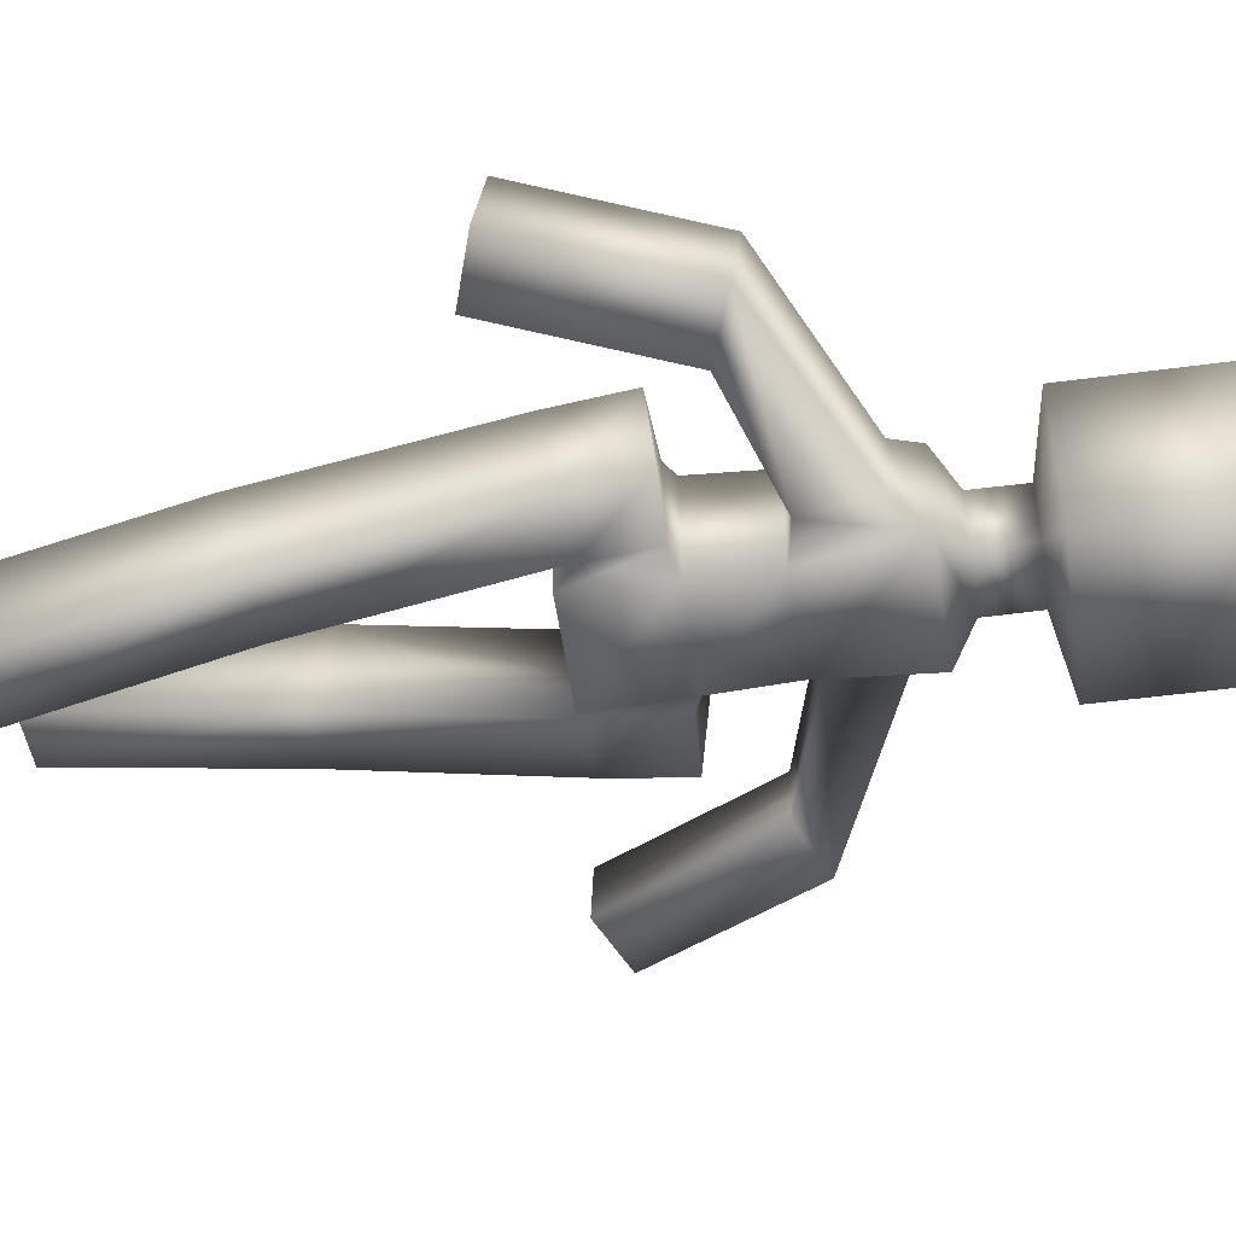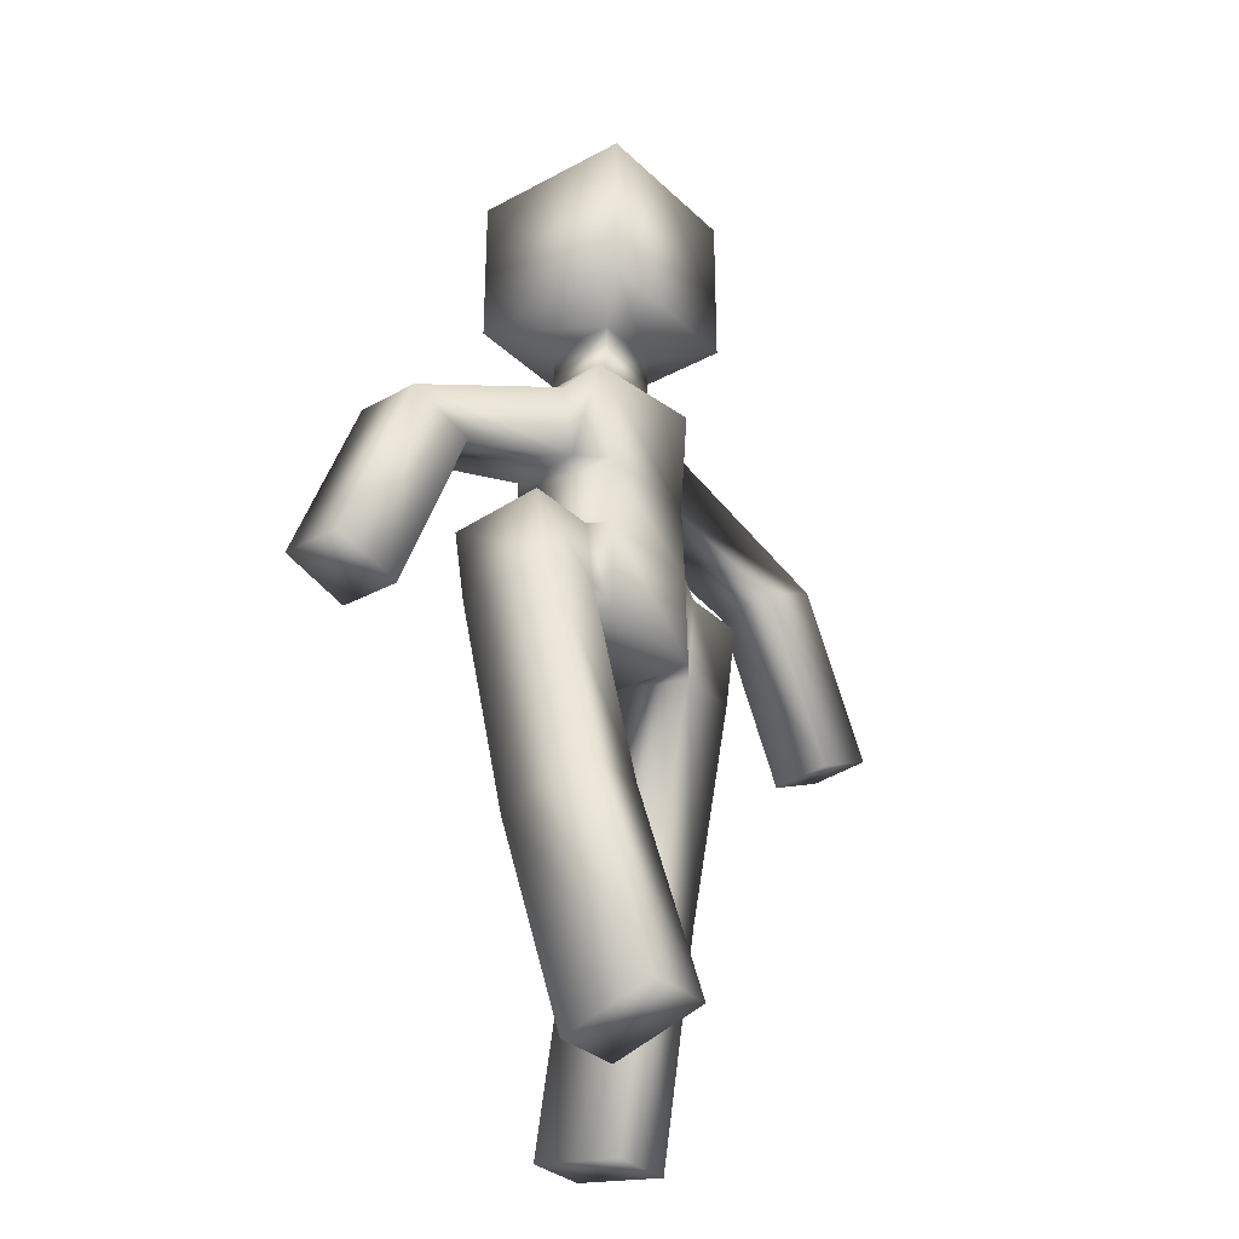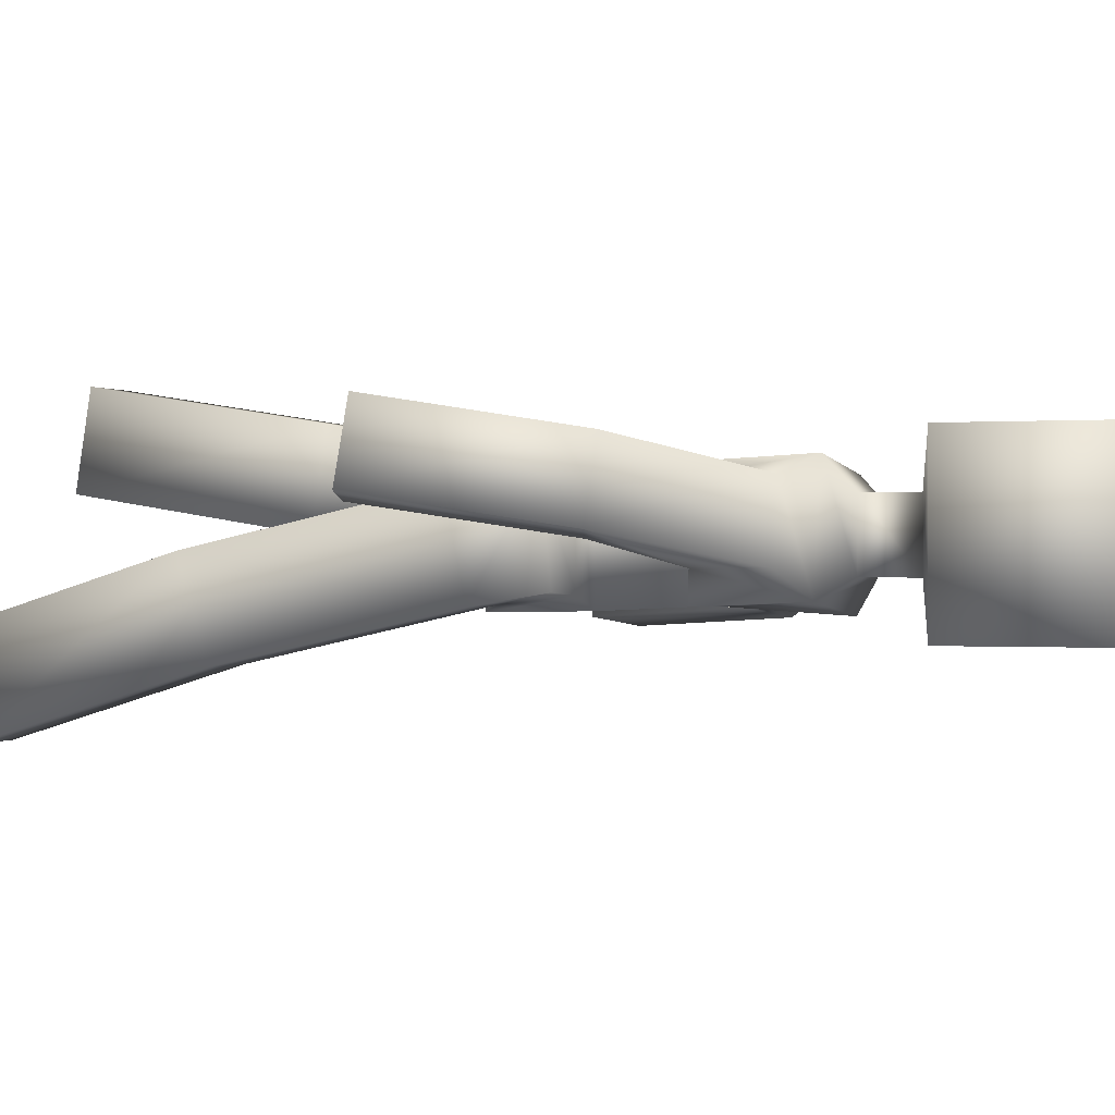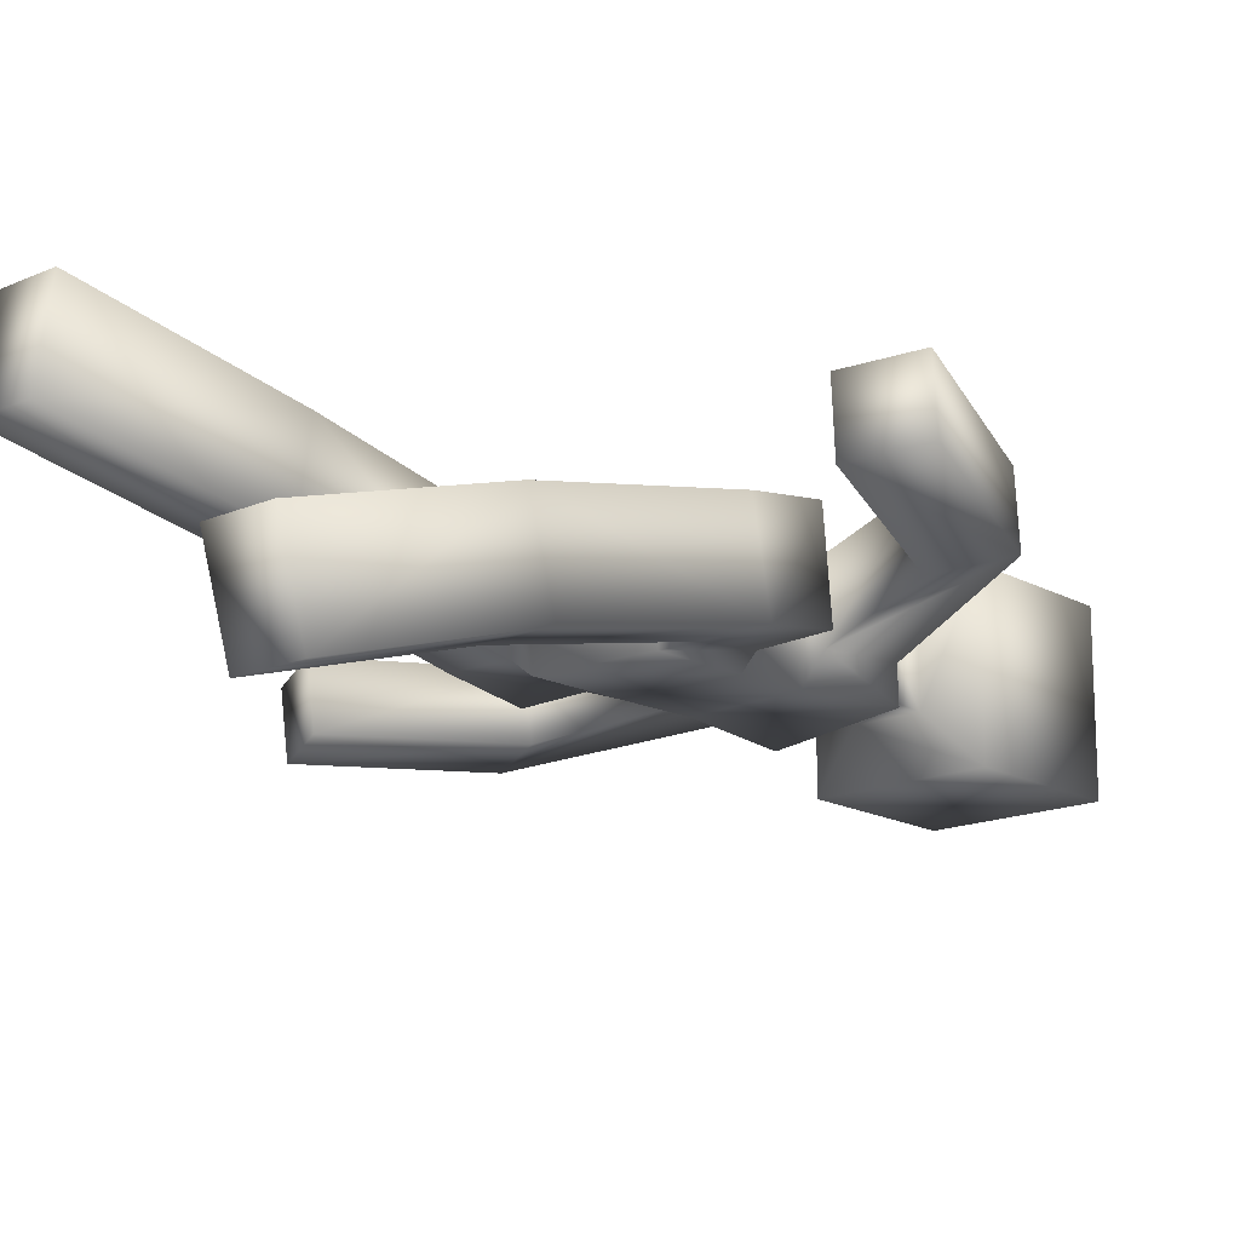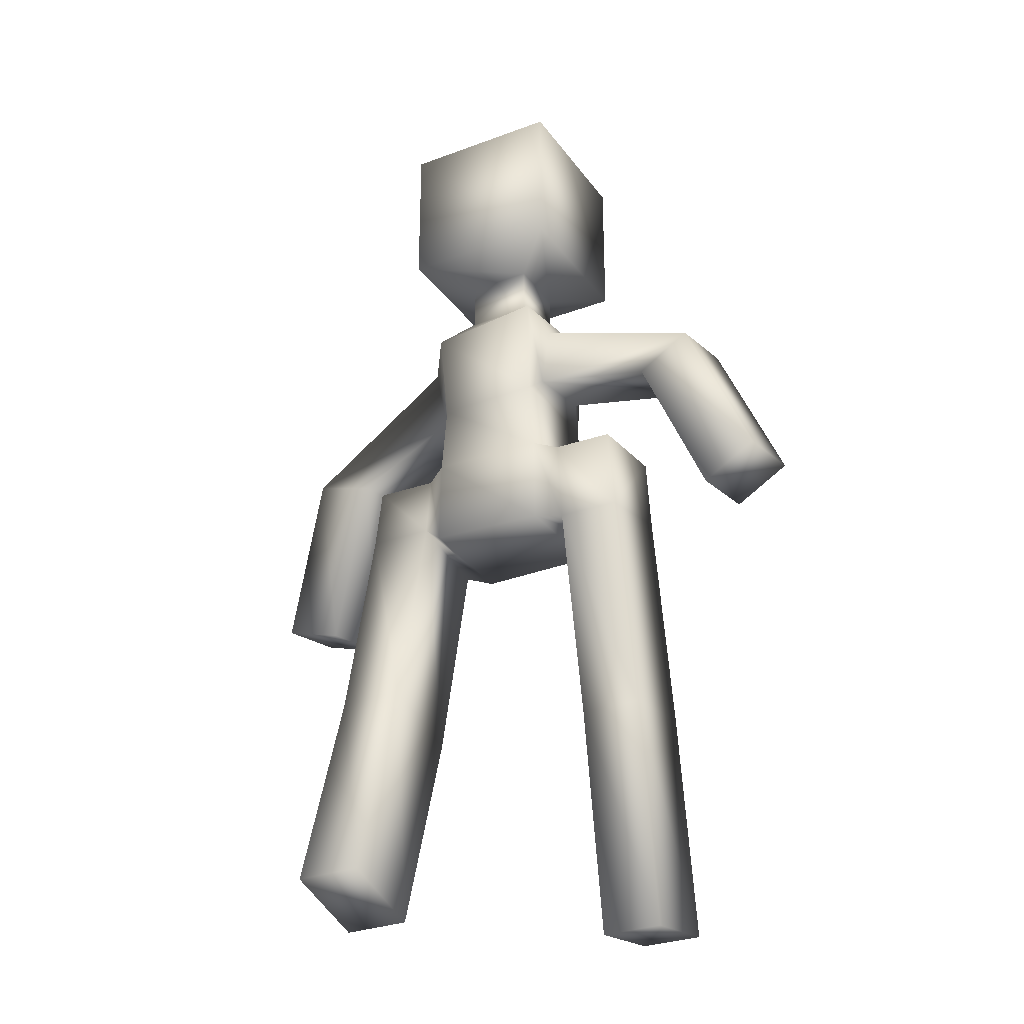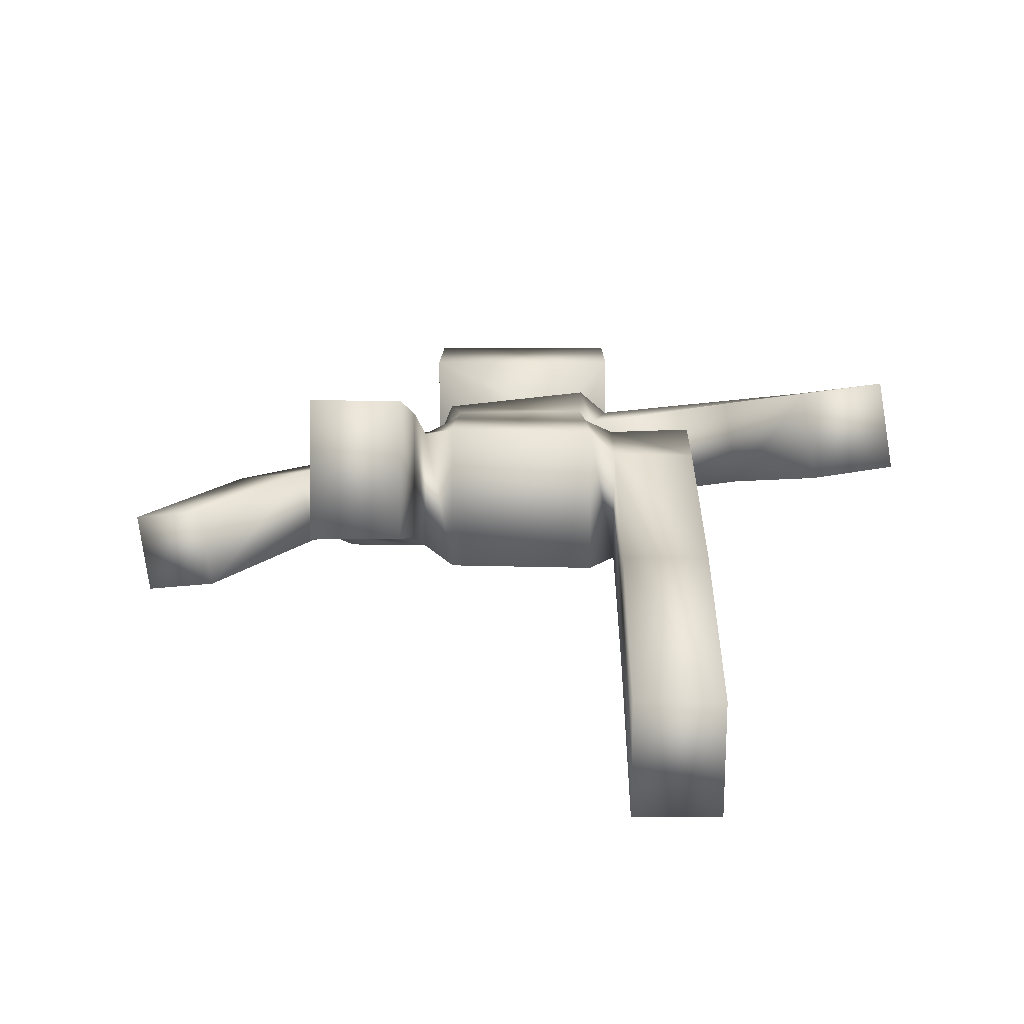
<metadata>
{"format":"obj","ext":"obj","renderer":"f3d","projection":"perspective","resolution":1024,"background":"white","views":[{"elev":-48.1,"azim":98.6,"up":"+Z"},{"elev":-31.7,"azim":127.3,"up":"+Y"},{"elev":-0.0,"azim":109.9,"up":"+Z"},{"elev":-16.3,"azim":41.6,"up":"+Z"},{"elev":-29.7,"azim":-151.1,"up":"+Y"},{"elev":8.9,"azim":0.4,"up":"+Z"}]}
</metadata>
<code>
o Cube
v 0.1163 1.287 -0.1154
v 0.1112 1.286 0.1205
v -0.1163 1.287 0.1168
v -0.1106 1.286 -0.119
v 0.1438 1.503 -0.1052
v 0.1181 1.509 0.1316
v -0.1416 1.509 0.1032
v -0.1139 1.509 -0.1334
v 0.07127 1.556 -0.06607
v 0.06932 1.557 0.0694
v -0.07107 1.556 0.06678
v -0.06871 1.556 -0.06843
v 0.06856 1.662 -0.0678
v 0.06856 1.662 0.06932
v -0.06857 1.662 0.06932
v -0.06857 1.662 -0.0678
v 0.1731 1.694 -0.1724
v 0.1731 1.694 0.1739
v -0.1731 1.694 0.1739
v -0.1731 1.694 -0.1724
v 0.1731 2.026 -0.1724
v 0.1731 2.026 0.1739
v -0.1731 2.026 0.1739
v -0.1731 2.026 -0.1724
v -0.146 1.315 0.04752
v -0.1276 1.315 -0.0851
v -0.1677 1.446 0.04323
v -0.1485 1.446 -0.08922
v -0.4251 1.232 0.006877
v -0.404 1.231 -0.1253
v -0.5456 1.287 -0.01277
v -0.5245 1.286 -0.1449
v 0.1551 1.3 -0.05284
v 0.1363 1.304 0.09618
v 0.1848 1.445 -0.05146
v 0.165 1.449 0.09745
v 0.4104 1.213 -0.006661
v 0.3902 1.231 0.1412
v 0.5524 1.26 0.007105
v 0.5322 1.278 0.155
v 0.1242 1.131 -0.123
v 0.1205 1.128 0.1207
v -0.1232 1.131 0.1244
v -0.1195 1.128 -0.1193
v 0.1255 0.9381 -0.1264
v 0.125 0.9319 0.1217
v -0.1245 0.9378 0.1275
v -0.124 0.9323 -0.1209
v -0.1737 1.115 0.09992
v -0.1727 1.11 -0.1017
v -0.1737 0.9733 0.1141
v -0.174 0.9372 -0.085
v 0.169 1.114 -0.09725
v 0.1679 1.109 0.1015
v 0.1691 0.9756 -0.1131
v 0.169 0.9373 0.0828
v 0.3086 1.121 -0.09031
v 0.3085 1.101 0.1072
v 0.3087 0.9775 -0.1142
v 0.3085 0.9354 0.08099
v -0.3051 1.122 0.09328
v -0.3053 1.103 -0.1073
v -0.305 0.9753 0.1155
v -0.3054 0.9354 -0.08302
v -0.1735 0.5157 0.2057
v -0.1739 0.4839 0.005708
v -0.3049 0.5157 0.2059
v -0.3052 0.4838 0.005952
v 0.1692 0.5196 -0.2153
v 0.169 0.4608 -0.02451
v 0.3087 0.5195 -0.2152
v 0.3085 0.4608 -0.02437
v -0.5777 0.8884 -0.01483
v -0.5567 0.8874 -0.147
v -0.6983 0.9432 -0.03448
v -0.6772 0.9421 -0.1666
v 0.5224 0.8579 0.05103
v 0.5022 0.8756 0.1989
v 0.6644 0.9049 0.06479
v 0.6442 0.9226 0.2127
v -0.1732 0.03378 0.2824
v -0.1736 0.001929 0.08248
v -0.3046 0.03375 0.2827
v -0.3049 0.001894 0.08273
v 0.1691 0.0715 -0.3533
v 0.1689 0.01274 -0.1625
v 0.3087 0.07144 -0.3532
v 0.3085 0.01267 -0.1624
f 4 1 44
f 6 5 9
f 6 2 34
f 2 6 7
f 4 3 26
f 5 1 4
f 12 11 15
f 5 8 12
f 7 6 10
f 8 7 11
f 16 15 20
f 10 9 13
f 9 12 16
f 11 10 14
f 14 13 18
f 13 16 17
f 15 14 19
f 3 7 25
f 8 4 26
f 7 8 28
f 5 6 36
f 1 5 33
f 2 1 34
f 42 43 46
f 3 4 43
f 2 3 42
f 1 2 41
f 45 46 47
f 44 48 52
f 46 45 55
f 44 41 48
f 43 44 50
f 48 47 51
f 47 43 49
f 42 46 56
f 41 42 54
f 45 41 53
f 1 41 44
f 10 6 9
f 36 6 34
f 3 2 7
f 3 25 26
f 8 5 4
f 16 12 15
f 9 5 12
f 11 7 10
f 12 8 11
f 15 19 20
f 14 10 13
f 13 9 16
f 15 11 14
f 13 17 18
f 16 20 17
f 14 18 19
f 7 27 25
f 28 8 26
f 27 7 28
f 35 5 36
f 5 35 33
f 1 33 34
f 43 47 46
f 4 44 43
f 3 43 42
f 2 42 41
f 48 45 47
f 50 44 52
f 56 46 55
f 41 45 48
f 49 43 50
f 52 48 51
f 51 47 49
f 54 42 56
f 53 41 54
f 55 45 53
f 35 36 39
f 37 39 77
f 34 33 38
f 33 35 39
f 36 34 40
f 77 79 78
f 40 38 78
f 39 40 79
f 38 37 78
f 36 40 39
f 39 79 77
f 33 37 38
f 37 33 39
f 34 38 40
f 79 80 78
f 80 40 78
f 40 80 79
f 37 77 78
f 25 27 31
f 32 30 76
f 28 26 32
f 27 28 31
f 26 25 29
f 73 75 74
f 31 32 75
f 30 29 74
f 29 31 73
f 29 25 31
f 30 74 76
f 26 30 32
f 28 32 31
f 30 26 29
f 75 76 74
f 32 76 75
f 29 73 74
f 31 75 73
f 55 53 57
f 57 58 59
f 53 54 58
f 60 56 72
f 54 56 60
f 72 70 88
f 56 55 70
f 59 60 72
f 55 59 69
f 86 85 88
f 70 69 86
f 71 72 87
f 69 71 85
f 59 55 57
f 58 60 59
f 57 53 58
f 56 70 72
f 58 54 60
f 70 86 88
f 55 69 70
f 71 59 72
f 59 71 69
f 85 87 88
f 69 85 86
f 72 88 87
f 71 87 85
f 50 52 64
f 61 62 64
f 49 50 62
f 63 64 67
f 51 49 61
f 65 67 81
f 52 51 65
f 51 63 65
f 64 52 68
f 82 81 84
f 66 65 82
f 67 68 83
f 68 66 84
f 62 50 64
f 63 61 64
f 61 49 62
f 64 68 67
f 63 51 61
f 67 83 81
f 66 52 65
f 63 67 65
f 52 66 68
f 81 83 84
f 65 81 82
f 68 84 83
f 66 82 84
f 19 18 23
f 21 24 22
f 20 19 24
f 18 17 22
f 17 20 21
f 18 22 23
f 24 23 22
f 19 23 24
f 17 21 22
f 20 24 21

</code>
